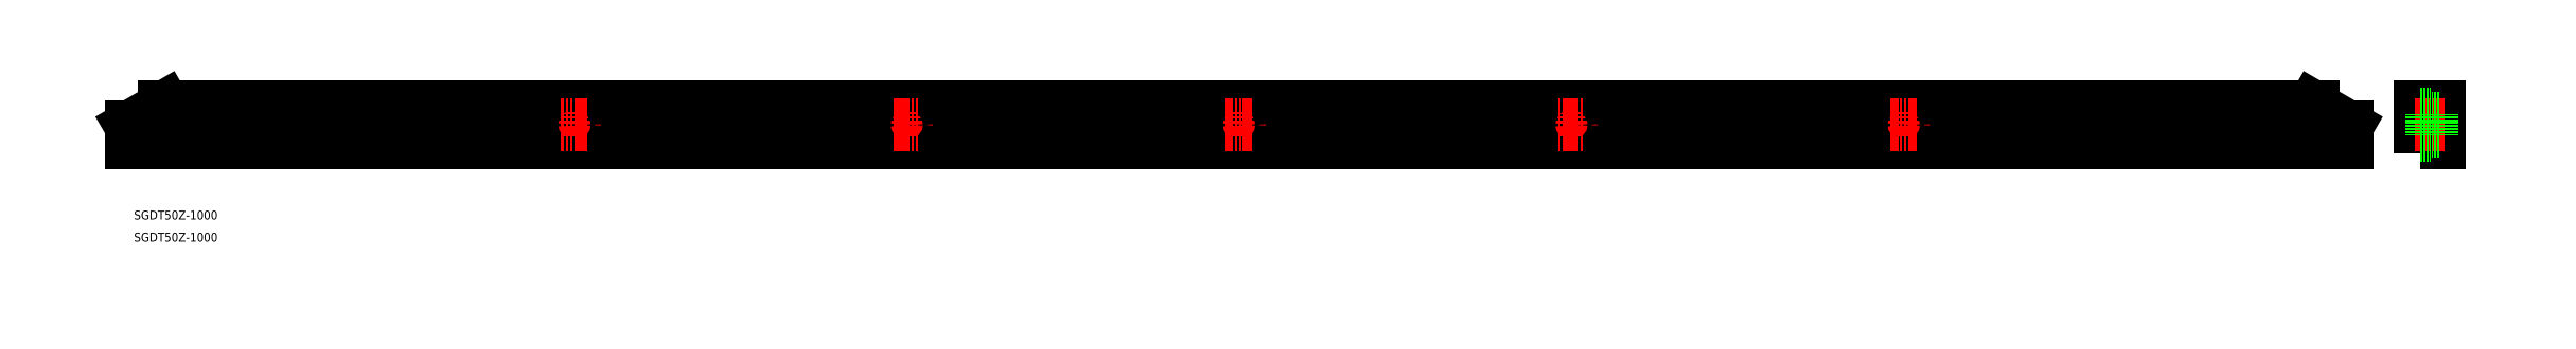
<metadata>
{"format":"dxf","ext":"dxf","renderer":"ezdxf+matplotlib","layout":"modelspace","background":"white","min_lineweight":24,"dpi":150}
</metadata>
<code>
0
SECTION
2
ENTITIES
0
LINE
8
0
10
1000
20
44.78
30
0
11
1000
21
52.12
31
0
0
LINE
8
0
10
1000
20
44.78
30
0
11
500
21
44.78
31
0
0
LINE
8
0
10
985
20
60.78
30
0
11
500
21
60.78
31
0
0
LINE
8
0
10
1000
20
52.12
30
0
11
985
21
60.78
31
0
0
POLYLINE
8
0
66
     1
10
0
20
0
30
0
70
     1
0
VERTEX
8
0
10
1033
20
44.78
30
0
0
VERTEX
8
0
10
1042
20
44.78
30
0
0
VERTEX
8
0
10
1042
20
60.78
30
0
0
VERTEX
8
0
10
1033
20
60.78
30
0
0
SEQEND
8
0
0
TEXT
8
0
10
1.09
20
10
30
0
40
4
1
SGDT50Z-1000
0
LINE
8
0
10
1033
20
52.12
30
0
11
1042
21
52.12
31
0
0
LINE
8
0
10
-0.0001026
20
44.78
30
0
11
-0.0001026
21
52.12
31
0
0
LINE
8
0
10
-0.0001026
20
44.78
30
0
11
500
21
44.78
31
0
0
LINE
8
0
10
15
20
60.78
30
0
11
500
21
60.78
31
0
0
LINE
8
0
10
-0.0001026
20
52.12
30
0
11
15
21
60.78
31
0
0
LINE
8
CENTER
10
1031
20
52.78
30
0
11
1044
21
52.78
31
0
0
LINE
8
0
10
1033
20
57.53
30
0
11
1039
21
57.53
31
0
0
LINE
8
0
10
1039
20
57.53
30
0
11
1039
21
52.78
31
0
0
LINE
8
0
10
1039
20
55.53
30
0
11
1042
21
55.53
31
0
0
LINE
8
0
10
1033
20
48.03
30
0
11
1039
21
48.03
31
0
0
LINE
8
0
10
1039
20
48.03
30
0
11
1039
21
52.78
31
0
0
LINE
8
0
10
1039
20
50.03
30
0
11
1042
21
50.03
31
0
0
TEXT
8
0
10
1.09
20
-3.609e-05
30
0
40
4
1
SGDT50Z-1000
0
LINE
8
CENTER
10
200
20
58.78
30
0
11
200
21
46.78
31
0
0
CIRCLE
8
0
10
200
20
52.78
30
0
40
2.75
0
CIRCLE
8
0
10
200
20
52.78
30
0
40
4.75
0
LINE
8
CENTER
10
194
20
52.78
30
0
11
206
21
52.78
31
0
0
LINE
8
CENTER
10
350
20
58.78
30
0
11
350
21
46.78
31
0
0
CIRCLE
8
0
10
350
20
52.78
30
0
40
2.75
0
CIRCLE
8
0
10
350
20
52.78
30
0
40
4.75
0
LINE
8
CENTER
10
344
20
52.78
30
0
11
356
21
52.78
31
0
0
LINE
8
CENTER
10
500
20
58.78
30
0
11
500
21
46.78
31
0
0
CIRCLE
8
0
10
500
20
52.78
30
0
40
2.75
0
CIRCLE
8
0
10
500
20
52.78
30
0
40
4.75
0
LINE
8
CENTER
10
494
20
52.78
30
0
11
506
21
52.78
31
0
0
LINE
8
CENTER
10
650
20
58.78
30
0
11
650
21
46.78
31
0
0
CIRCLE
8
0
10
650
20
52.78
30
0
40
2.75
0
CIRCLE
8
0
10
650
20
52.78
30
0
40
4.75
0
LINE
8
CENTER
10
644
20
52.78
30
0
11
656
21
52.78
31
0
0
LINE
8
CENTER
10
800
20
58.78
30
0
11
800
21
46.78
31
0
0
CIRCLE
8
0
10
800
20
52.78
30
0
40
2.75
0
CIRCLE
8
0
10
800
20
52.78
30
0
40
4.75
0
LINE
8
CENTER
10
794
20
52.78
30
0
11
806
21
52.78
31
0
0
VIEWPORT
8
0
10
5.614
20
3.902
30
0
40
12.37
41
9.99
68
     1
69
     1
0
VIEWPORT
8
0
10
5.614
20
3.902
30
0
40
8.982
41
6.243
68
     2
69
     2
0
ENDSEC
0
EOF

</code>
